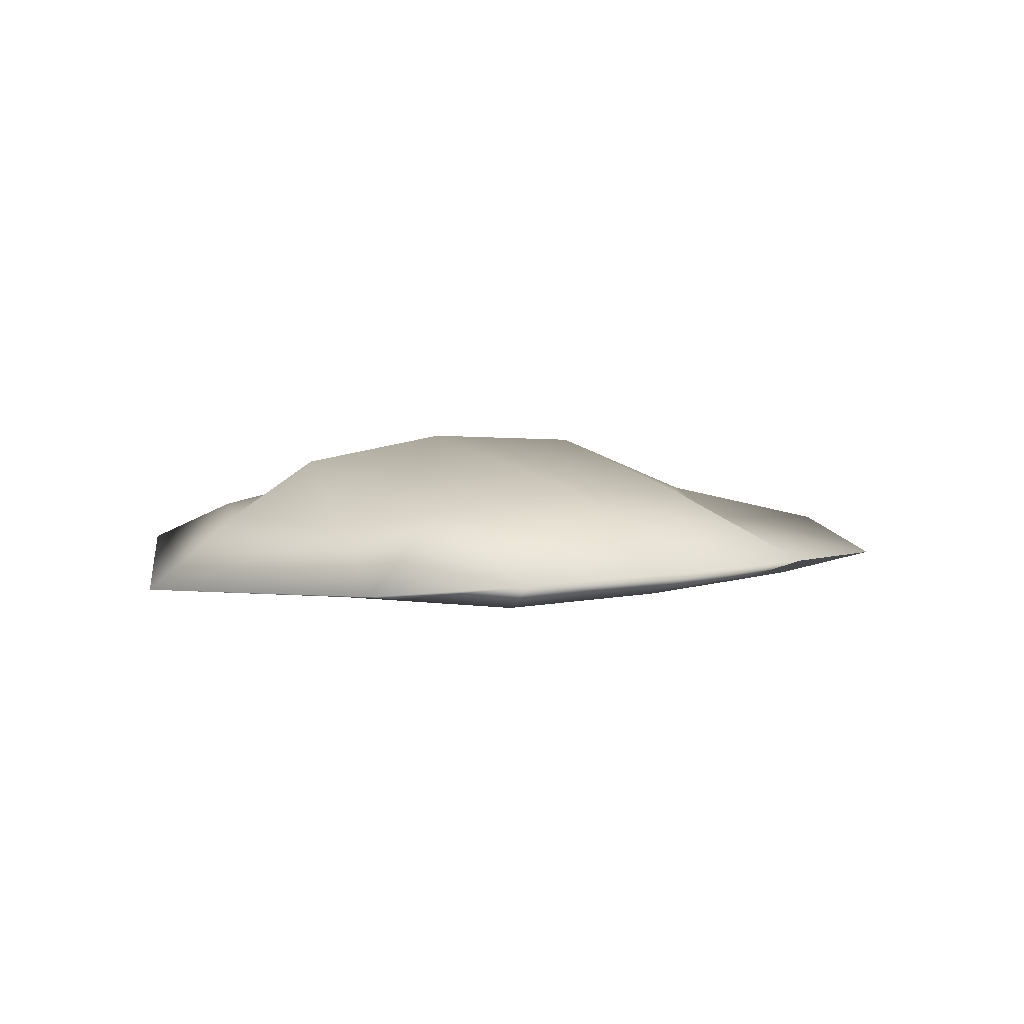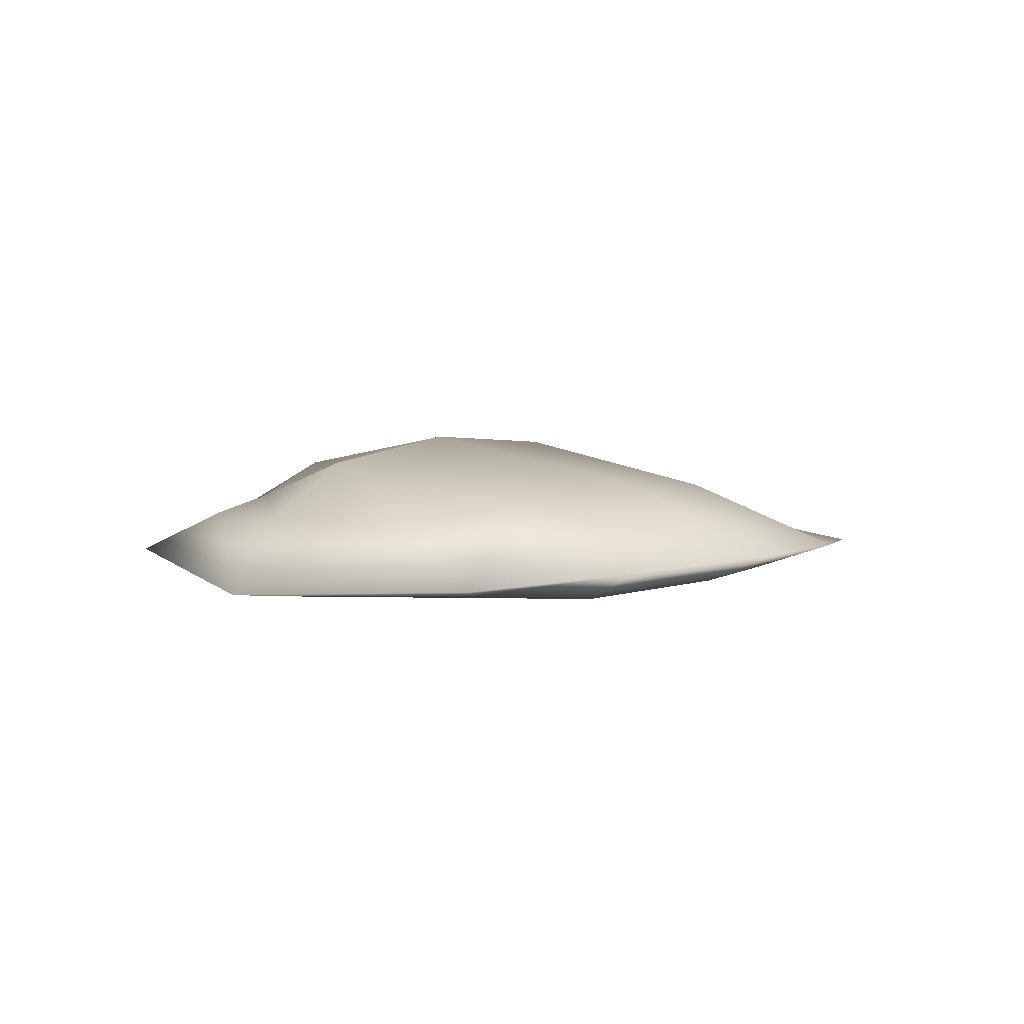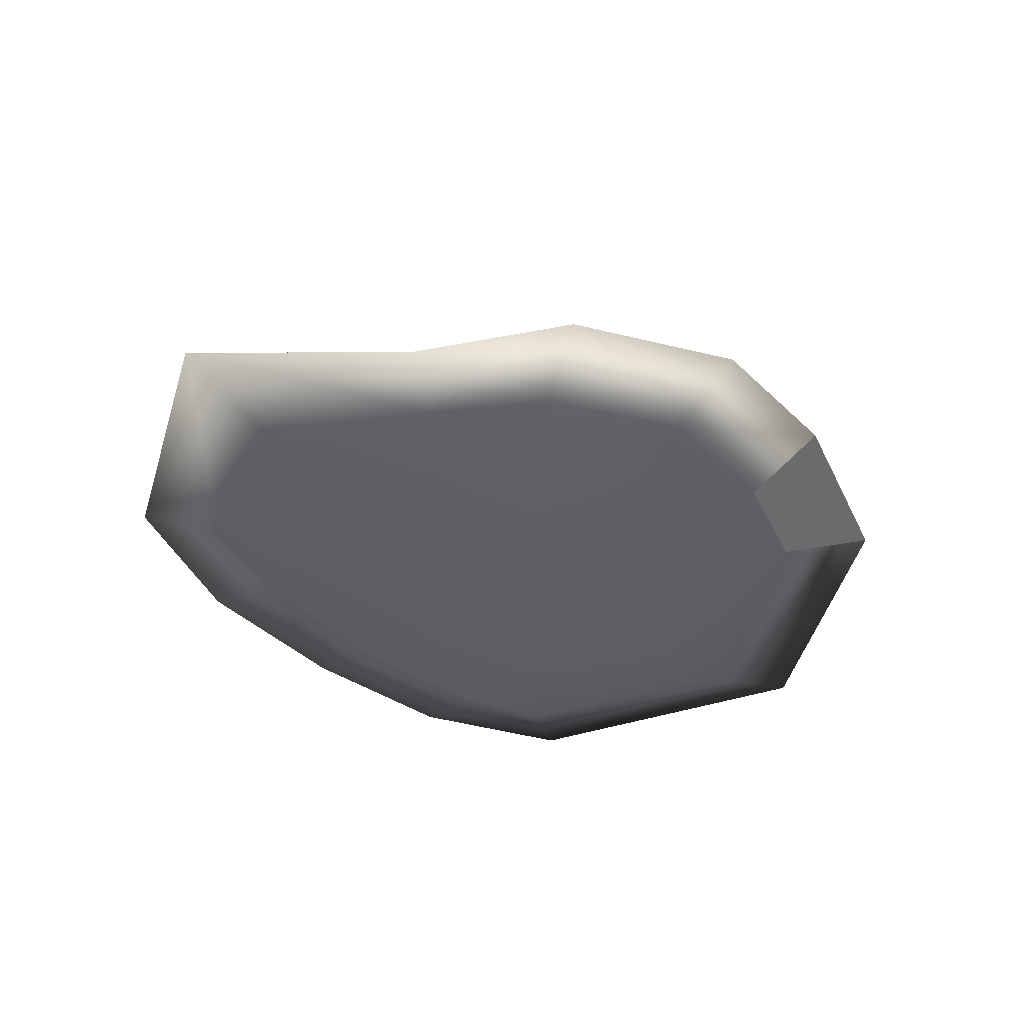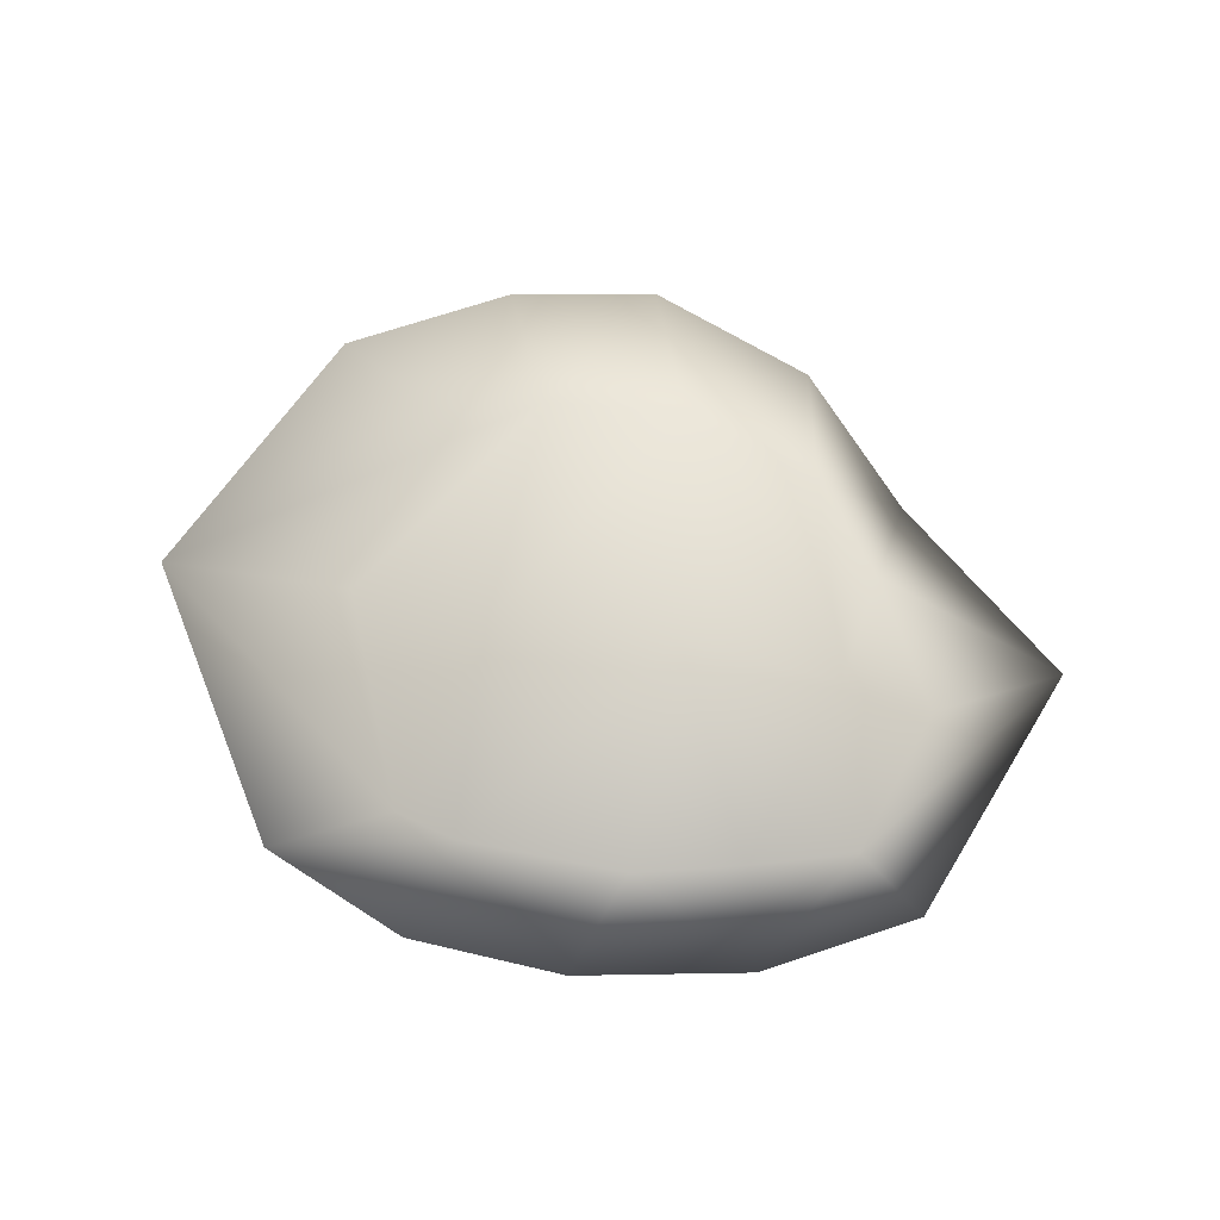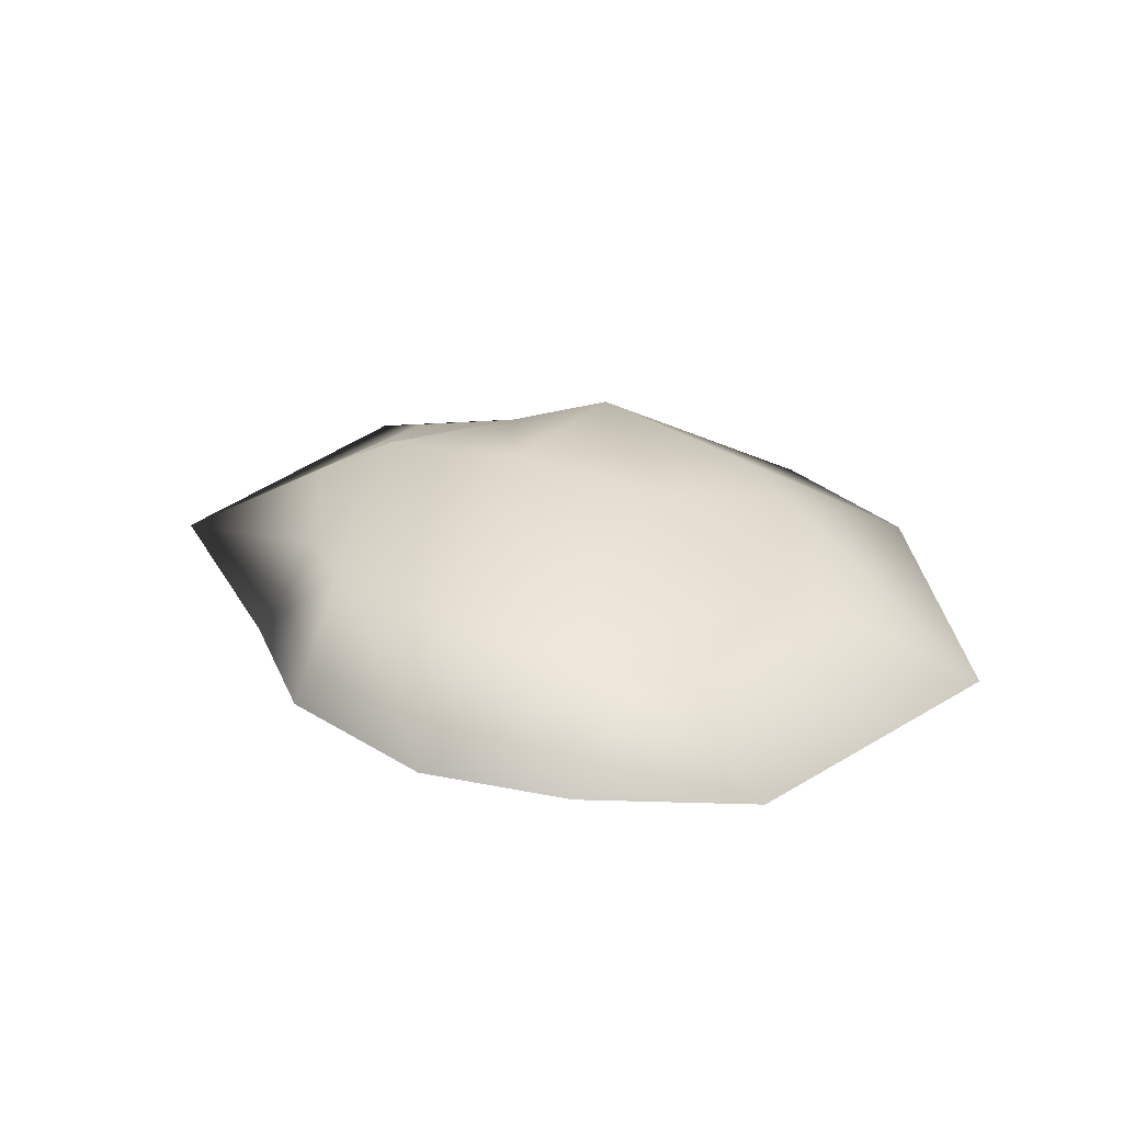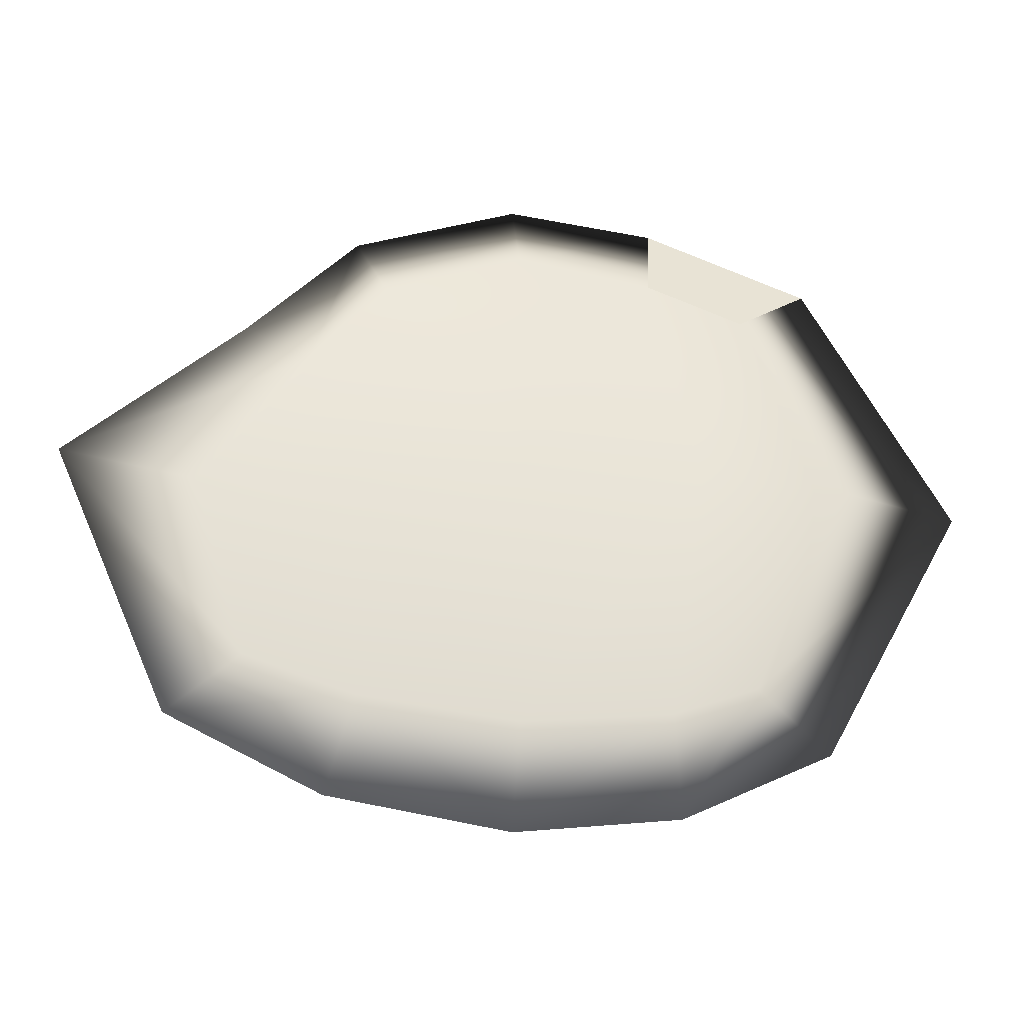
<metadata>
{"format":"obj","ext":"obj","renderer":"f3d","projection":"perspective","resolution":1024,"background":"white","views":[{"elev":6.4,"azim":-33.2,"up":"+Y"},{"elev":4.6,"azim":-52.2,"up":"+Y"},{"elev":-42.1,"azim":-41.4,"up":"+Y"},{"elev":72.3,"azim":-173.0,"up":"+Y"},{"elev":32.1,"azim":21.6,"up":"+Y"},{"elev":-29.4,"azim":-8.1,"up":"+Z"}]}
</metadata>
<code>
g default
v 3.732 -0.003778 2.183
v 12.04 0.07455 3.856
v 3.014 1.297 1.205
v 10.71 1.257 3.139
v 2.885 1.365 -3.915
v 11.06 1.196 -4.132
v 2.888 0.2851 -3.738
v 11.95 0.04292 -3.93
v 7.731 0.1305 4.968
v 6.789 2.073 3.639
v 6.808 2.2 -4.909
v 7.731 0.1435 -4.769
v 2.581 0.2432 2.974
v 13.44 0.525 4.907
v 1.834 1.444 -1.247
v 12.39 1.512 -0.253
v 1.603 0.6592 -4.754
v 13.33 0.5186 -4.919
v 1.879 -0.03295 -0.5021
v 13.65 -0.2971 0.02006
v 7.672 0.7551 6.555
v 6.415 2.897 -0.9073
v 7.676 0.7845 -6.56
v 7.811 -0.3835 0.1064
v 16.09 0.6363 0.1078
v -0.6081 0.2822 0.0882
v 5.149 -0.06651 3.907
v 10.26 0.1631 4.608
v 4.267 1.719 2.72
v 9.379 1.905 3.606
v 4.828 1.612 -4.422
v 9.893 1.631 -4.59
v 4.878 0.2269 -4.415
v 10.44 0.09113 -4.489
v 10.42 0.7184 6.221
v 4.608 0.567 5.318
v 9.783 2.671 -0.9392
v 3.537 2.455 -1.199
v 10.63 0.6303 -6.226
v 4.41 0.7149 -6.094
v 11.06 -0.3258 0.08139
v 4.564 -0.2151 -0.2244
g Rocks:JC_Rocks_Natural_G
f 14 35 28 2
f 9 28 35 21
f 4 30 35 14
f 21 35 30 10
f 13 36 29 3
f 21 10 29 36
f 1 27 36 13
f 9 21 36 27
f 16 37 30 4
f 10 30 37 22
f 6 32 37 16
f 22 37 32 11
f 15 38 31 5
f 22 11 31 38
f 3 29 38 15
f 10 22 38 29
f 18 39 32 6
f 11 32 39 23
f 8 34 39 18
f 23 39 34 12
f 17 40 33 7
f 23 12 33 40
f 5 31 40 17
f 11 23 40 31
f 20 41 34 8
f 12 34 41 24
f 2 28 41 20
f 24 41 28 9
f 19 42 27 1
f 24 9 27 42
f 7 33 42 19
f 12 24 42 33
f 25 20 8 18
f 25 18 6 16
f 25 16 4 14
f 25 14 2 20
f 26 19 1 13
f 26 13 3 15
f 26 15 5 17
f 26 17 7 19

</code>
